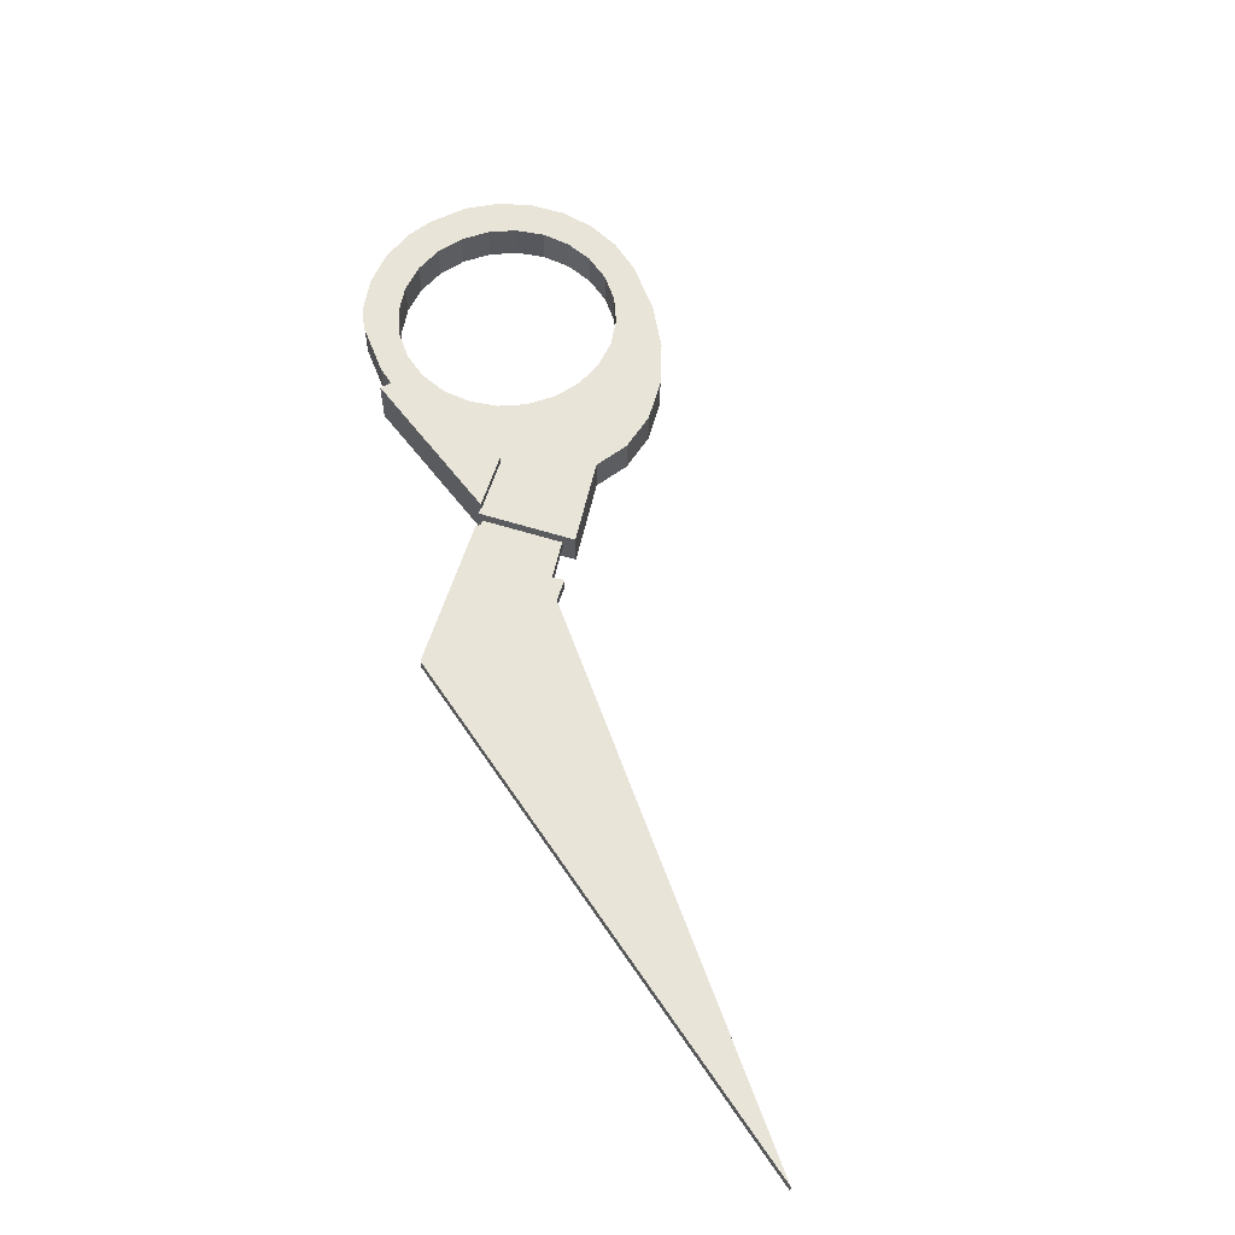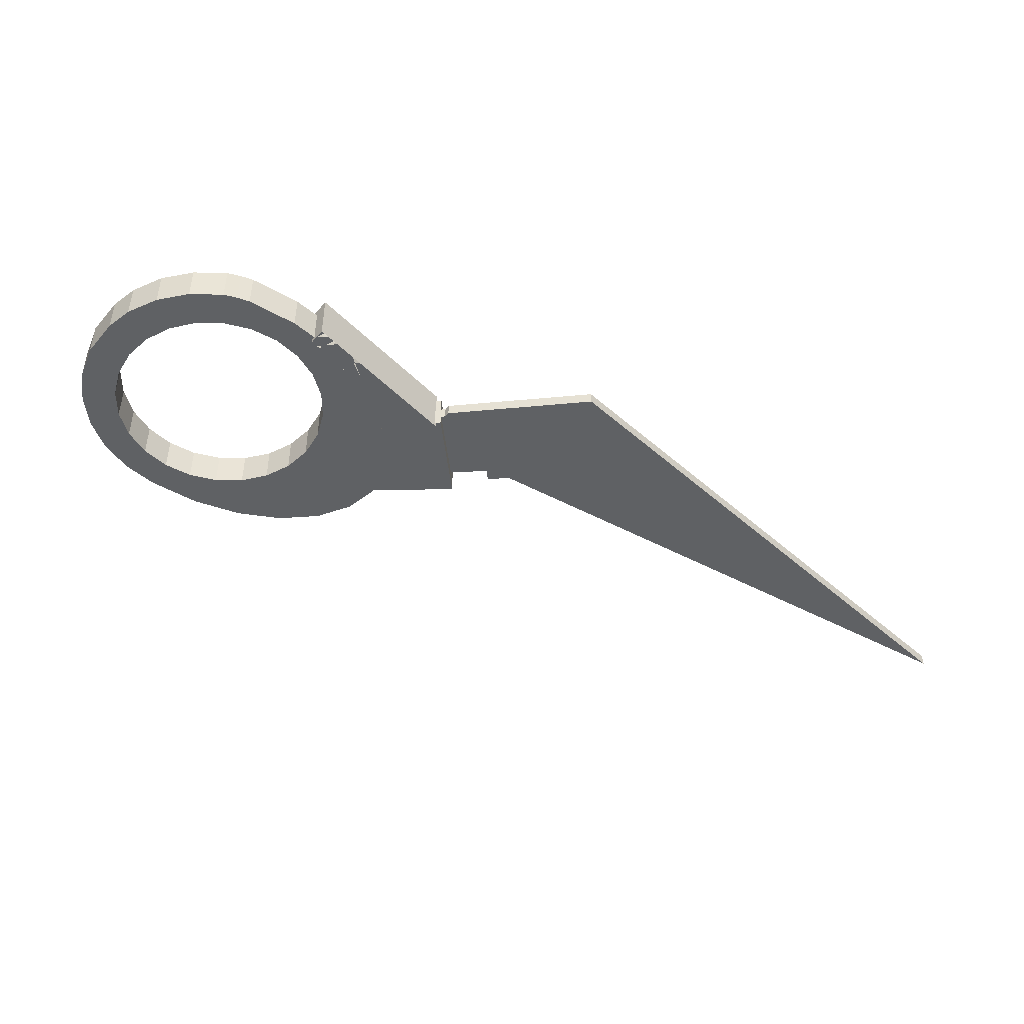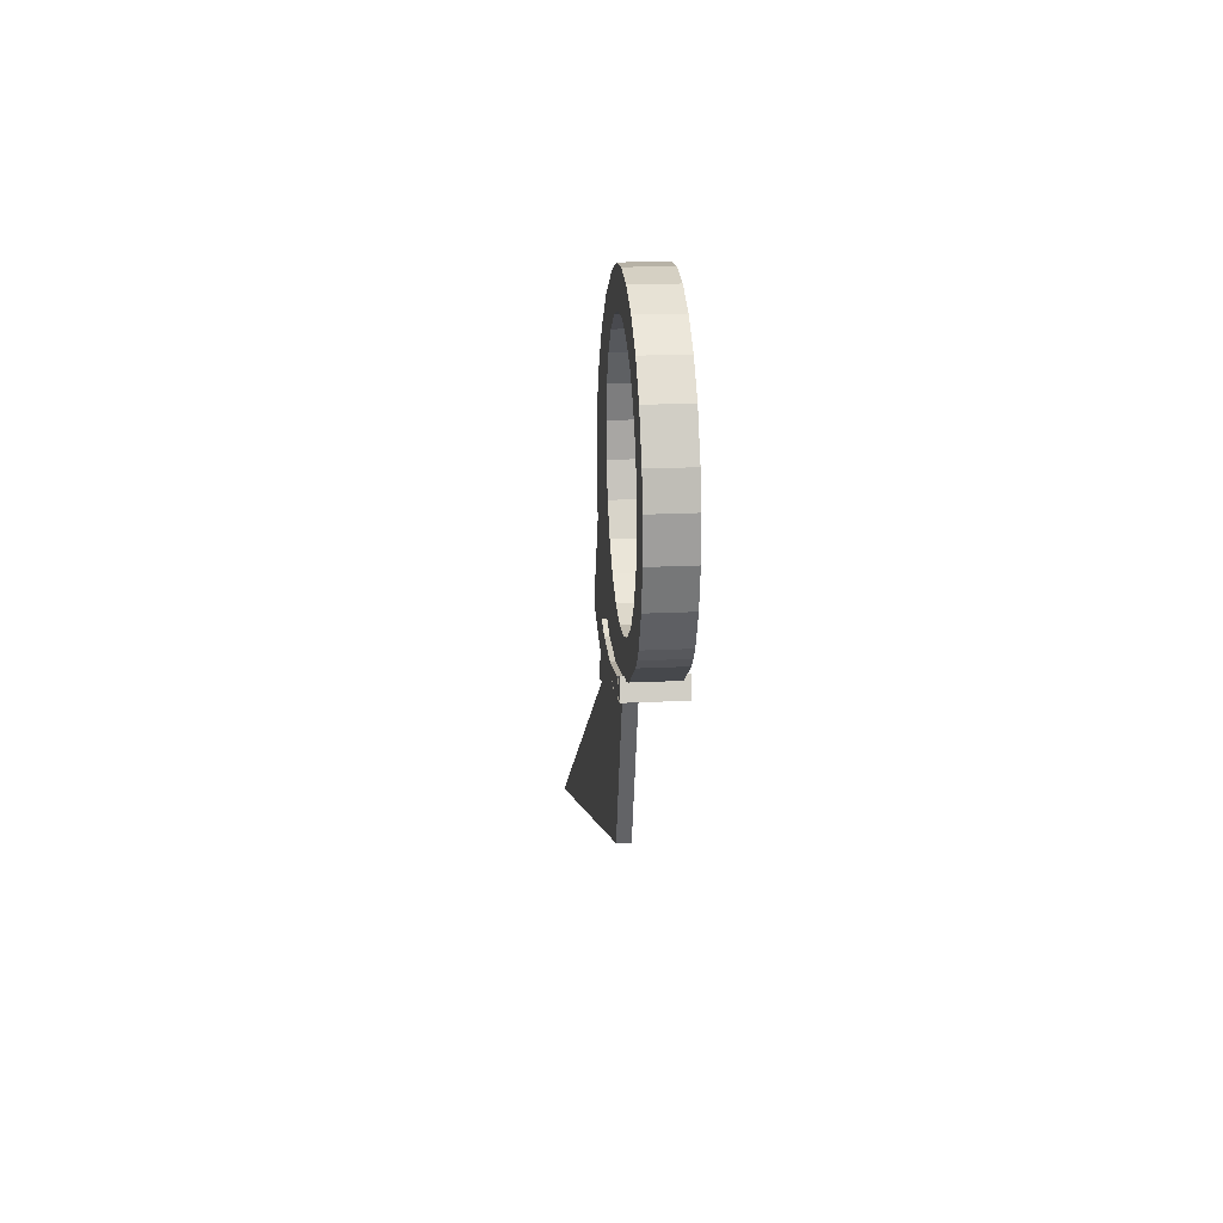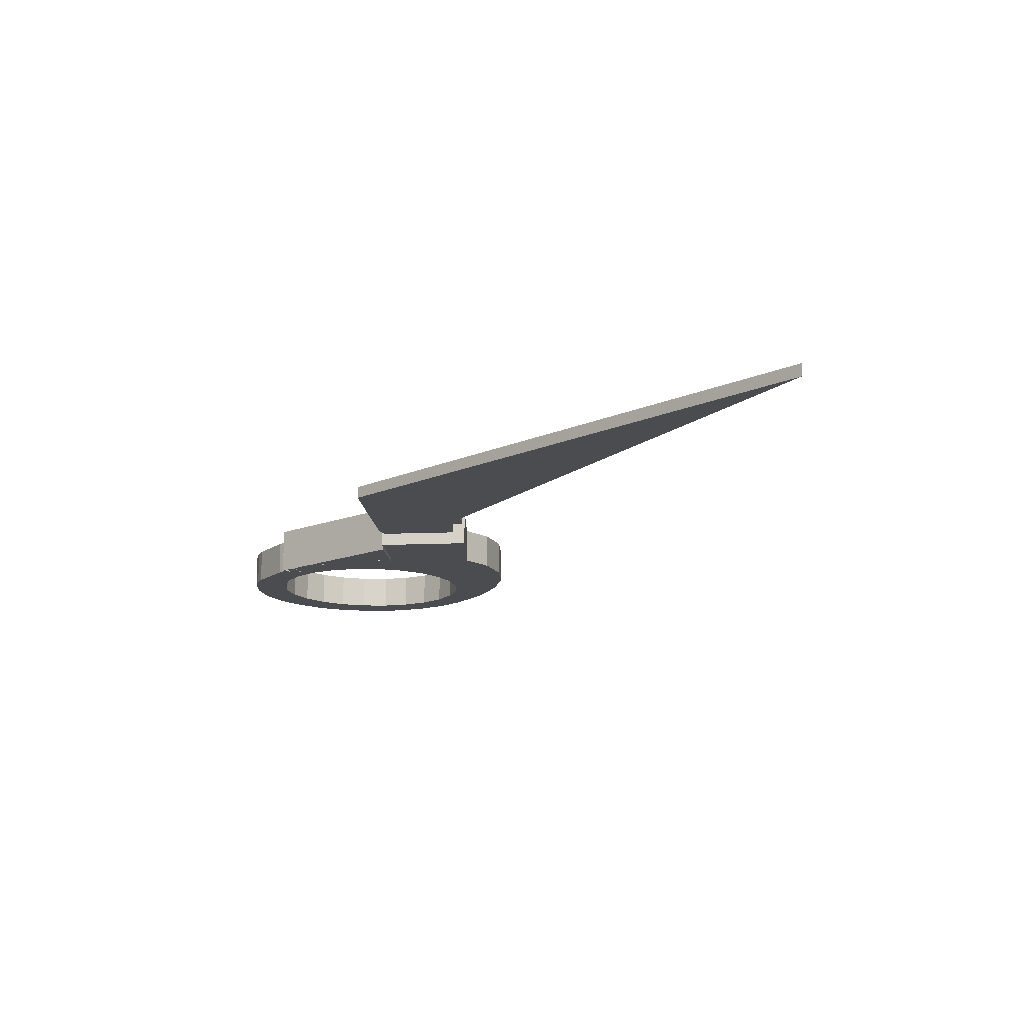
<metadata>
{"format":"obj","ext":"obj","renderer":"f3d","projection":"perspective","resolution":1024,"background":"white","views":[{"elev":60.4,"azim":-143.2,"up":"+Y"},{"elev":-46.6,"azim":115.3,"up":"+Y"},{"elev":20.2,"azim":84.8,"up":"+Z"},{"elev":-14.7,"azim":-155.6,"up":"+Y"}]}
</metadata>
<code>
v -0.09177 0.000626 0.158
v -0.07533 0.000626 0.1507
v -0.103 0.000626 0.1257
v -0.8301 0.000626 -0.3551
v 0.06248 0.000707 0.1524
v -0.01202 0.000626 -0.06207
v -0.8301 -0.01735 -0.3551
v -0.01202 -0.01735 -0.06207
v -0.103 -0.01735 0.1257
v -0.09177 -0.01735 0.158
v 0.06248 -0.01727 0.1524
v 0.3188 0.01697 0.3156
v 0.1237 0.01697 0.2363
v 0.1925 0.01697 0.234
v 0.2789 0.01697 0.3018
v 0.2368 0.01697 0.2988
v 0.09336 0.01697 0.2451
v 0.1953 0.01697 0.3068
v 0.3589 0.01697 0.2891
v 0.3001 0.01697 0.2607
v 0.3354 0.01697 0.2745
v 0.3998 0.01697 0.3146
v 0.2948 0.01697 0.2587
v 0.2647 0.01697 0.247
v 0.414 0.01697 0.3279
v 0.4188 0.01697 0.3334
v 0.4273 0.01697 0.3434
v 0.4503 0.01697 0.389
v 0.3538 0.01697 0.3393
v 0.3814 0.01697 0.3712
v 0.4617 0.01697 0.4385
v 0.3999 0.01697 0.4092
v 0.461 0.01697 0.4892
v 0.4078 0.01697 0.4506
v 0.4048 0.01697 0.4928
v 0.4504 0.01697 0.5296
v 0.391 0.01697 0.5327
v 0.4239 0.01697 0.5825
v 0.3673 0.01697 0.5676
v 0.3897 0.01697 0.6197
v 0.3354 0.01697 0.5953
v 0.3474 0.01697 0.6477
v 0.2974 0.01697 0.6137
v 0.256 0.01697 0.6217
v 0.2994 0.01697 0.6649
v 0.2138 0.01697 0.6187
v 0.1739 0.01697 0.6049
v 0.2486 0.01697 0.6702
v 0.03192 0.01697 0.5546
v 0.08561 0.01697 0.6046
v 0.1978 0.01697 0.6633
v 0.1178 0.01697 0.6247
v 0.15 0.01697 0.6448
v -0.07011 0.01697 0.2115
v 0.06534 0.01697 0.1644
v 0.1573 0.01697 0.3252
v 0.1254 0.01697 0.3528
v -0.01831 0.01697 0.3289
v 0.1017 0.01697 0.3878
v 0.08792 0.01697 0.4277
v -0.02586 0.01697 0.3551
v -0.03341 0.01697 0.3813
v 0.0849 0.01697 0.4698
v -0.03155 0.01697 0.4102
v -0.02969 0.01697 0.439
v 0.09289 0.01697 0.5113
v -0.01855 0.01697 0.4686
v 0.1113 0.01697 0.5493
v -0.00741 0.01697 0.4981
v 0.139 0.01697 0.5812
v 0.414 -0.03695 0.3279
v 0.3998 -0.03695 0.3146
v 0.3589 -0.03695 0.2891
v 0.3354 -0.03695 0.2745
v 0.3001 -0.03695 0.2607
v 0.2948 -0.03695 0.2587
v 0.4504 -0.03695 0.5296
v 0.4239 -0.03695 0.5825
v 0.3897 -0.03695 0.6197
v 0.461 -0.03695 0.4892
v 0.3474 -0.03695 0.6477
v 0.4617 -0.03695 0.4385
v 0.2994 -0.03695 0.6649
v 0.4503 -0.03695 0.389
v 0.2486 -0.03695 0.6702
v 0.4273 -0.03695 0.3434
v 0.1978 -0.03695 0.6633
v 0.4188 -0.03695 0.3334
v 0.15 -0.03695 0.6448
v 0.1178 -0.03695 0.6247
v 0.08561 -0.03695 0.6046
v 0.03192 -0.03695 0.5546
v -0.00741 -0.03695 0.4981
v -0.01855 -0.03695 0.4686
v -0.02969 -0.03695 0.439
v -0.03155 -0.03695 0.4102
v -0.03341 -0.03695 0.3813
v -0.02586 -0.03695 0.3551
v -0.01831 -0.03695 0.3289
v 0.3086 -0.02485 0.2421
v 0.3018 -0.04283 0.2555
v 0.3086 -0.04283 0.2421
v 0.3086 0.02907 0.2421
v 0.2999 -0.004606 0.2594
v 0.3086 -0.004606 0.2421
v 0.2963 -0.04283 0.2666
v 0.2999 -0.02485 0.2594
v 0.2963 0.02907 0.2666
v 0.2818 -0.04283 0.261
v 0.2662 0.02907 0.2549
v 0.2662 -0.04283 0.2549
v 0.2878 -0.04283 0.2633
v 0.2061 -0.04283 0.244
v 0.1939 0.02907 0.2418
v 0.1939 -0.04283 0.2418
v 0.1409 -0.04283 0.2436
v 0.1251 0.02907 0.2442
v 0.1251 -0.04283 0.2442
v 0.09637 -0.04283 0.2525
v 0.09481 0.02907 0.253
v 0.09481 -0.04283 0.253
v 0.1002 -0.04283 0.2514
v 0.3673 -0.03695 0.5676
v 0.391 -0.03695 0.5327
v 0.4048 -0.03695 0.4928
v 0.3354 -0.03695 0.5953
v 0.4078 -0.03695 0.4506
v 0.2974 -0.03695 0.6137
v 0.3999 -0.03695 0.4092
v 0.256 -0.03695 0.6217
v 0.3814 -0.03695 0.3712
v 0.2138 -0.03695 0.6187
v 0.3538 -0.03695 0.3393
v 0.1739 -0.03695 0.6049
v 0.3188 -0.03695 0.3156
v 0.139 -0.03695 0.5812
v 0.2789 -0.03695 0.3018
v 0.1113 -0.03695 0.5493
v 0.2368 -0.03695 0.2988
v 0.09289 -0.03695 0.5113
v 0.1953 -0.03695 0.3068
v 0.0849 -0.03695 0.4698
v 0.1573 -0.03695 0.3252
v 0.08792 -0.03695 0.4277
v 0.1254 -0.03695 0.3528
v 0.1017 -0.03695 0.3878
v 0.0705 -0.01726 0.1939
v -0.04227 0.000628 0.2331
v -0.04227 -0.01734 0.2331
v 0.0705 0.000708 0.1939
v 0.05871 -0.01727 0.1599
v 0.05871 0.000707 0.1599
v -0.0546 0.000626 0.1977
v -0.05406 0.000626 0.1991
v -0.05406 -0.01735 0.1991
v -0.05459 -0.01735 0.1977
v -0.07533 -0.01735 0.1507
v 0.09336 -0.03695 0.2451
v 0.06534 -0.001007 0.1644
v 0.06534 -0.03695 0.1644
v 0.2647 -0.03695 0.247
v 0.1925 -0.03695 0.234
v 0.1237 -0.03695 0.2363
v -0.07011 -0.03695 0.2115
v 0.0705 -0.03524 0.1939
v -0.04227 -0.03532 0.2331
v 0.1129 -0.04283 0.2434
v 0.2004 -0.04283 0.2323
v 0.09641 -0.04283 0.2521
v 0.0924 -0.04283 0.246
v 0.1156 -0.04283 0.242
v 0.06679 -0.04283 0.1723
v 0.1838 -0.04283 0.2061
v 0.284 -0.04283 0.235
v 0.29 -0.04283 0.2367
v 0.2828 -0.04283 0.2496
v 0.06679 0.02907 0.1723
v 0.2076 -0.04283 0.2129
v 0.2106 -0.04283 0.2138
v 0.231 -0.04283 0.2197
v 0.236 -0.04283 0.2212
v 0.2452 -0.04283 0.2238
v 0.2615 -0.04283 0.2285
v 0.2716 -0.04283 0.2314
v 0.2766 -0.04283 0.2329
v 0.2958 -0.04283 0.2384
v 0.3037 -0.04283 0.2407
v 0.2784 -0.04283 0.2512
v 0.2332 -0.04283 0.2261
v 0.2339 -0.04283 0.2281
v 0.2318 -0.04283 0.2219
v 0.06782 -0.02444 0.1753
v 0.07966 -0.02439 0.2094
v 0.07966 -0.006419 0.2094
v 0.06782 -0.006419 0.1753
v 0.2678 -0.004908 0.2433
v 0.2678 -0.02485 0.2433
f 1 2 3
f 4 5 6
f 5 4 3
f 6 7 4
f 7 6 8
f 7 3 4
f 3 7 9
f 9 1 3
f 1 9 10
f 10 2 1
f 7 11 8
f 11 7 9
f 9 7 11
f 8 11 7
f 12 13 14
f 13 12 15
f 13 15 16
f 13 16 17
f 17 16 18
f 19 20 21
f 20 19 22
f 20 22 23
f 23 22 24
f 24 22 14
f 14 22 25
f 14 25 26
f 14 26 27
f 14 27 28
f 14 28 12
f 12 28 29
f 29 28 30
f 30 28 31
f 30 31 32
f 32 31 33
f 32 33 34
f 34 33 35
f 35 33 36
f 35 36 37
f 37 36 38
f 37 38 39
f 39 38 40
f 39 40 41
f 41 40 42
f 41 42 43
f 43 42 44
f 44 42 45
f 44 45 46
f 46 45 47
f 47 45 48
f 47 48 49
f 49 48 50
f 50 48 51
f 50 51 52
f 52 51 53
f 17 54 55
f 54 17 18
f 54 18 56
f 54 56 57
f 54 57 58
f 58 57 59
f 58 59 60
f 58 60 61
f 61 60 62
f 62 60 63
f 62 63 64
f 64 63 65
f 65 63 66
f 65 66 67
f 67 66 68
f 67 68 69
f 69 68 70
f 69 70 49
f 49 70 47
f 47 70 49
f 49 70 69
f 70 68 69
f 69 68 67
f 68 66 67
f 67 66 65
f 66 63 65
f 65 63 64
f 64 63 62
f 63 60 62
f 62 60 61
f 61 60 58
f 60 59 58
f 59 57 58
f 58 57 54
f 57 56 54
f 56 18 54
f 18 17 54
f 55 54 17
f 53 51 52
f 52 51 50
f 51 48 50
f 50 48 49
f 49 48 47
f 48 45 47
f 47 45 46
f 46 45 44
f 45 42 44
f 44 42 43
f 43 42 41
f 42 40 41
f 41 40 39
f 40 38 39
f 39 38 37
f 38 36 37
f 37 36 35
f 36 33 35
f 35 33 34
f 34 33 32
f 33 31 32
f 32 31 30
f 31 28 30
f 30 28 29
f 29 28 12
f 12 28 14
f 28 27 14
f 27 26 14
f 26 25 14
f 25 22 14
f 14 22 24
f 24 22 23
f 23 22 20
f 22 19 20
f 21 20 19
f 18 16 17
f 17 16 13
f 16 15 13
f 15 12 13
f 14 13 12
f 71 22 72
f 22 71 25
f 72 19 73
f 19 72 22
f 73 21 74
f 21 73 19
f 74 20 75
f 20 74 21
f 75 23 76
f 23 75 20
f 25 71 22
f 72 22 71
f 22 72 19
f 73 19 72
f 19 73 21
f 74 21 73
f 21 74 20
f 75 20 74
f 20 75 23
f 76 23 75
f 38 77 78
f 77 38 36
f 40 78 79
f 78 40 38
f 36 80 77
f 80 36 33
f 42 79 81
f 79 42 40
f 33 82 80
f 82 33 31
f 45 81 83
f 81 45 42
f 31 84 82
f 84 31 28
f 45 85 48
f 85 45 83
f 84 27 86
f 27 84 28
f 51 85 87
f 85 51 48
f 88 25 71
f 25 88 26
f 26 88 86
f 26 86 27
f 51 89 53
f 89 51 87
f 52 89 90
f 89 52 53
f 50 90 91
f 90 50 52
f 49 91 92
f 91 49 50
f 69 92 93
f 92 69 49
f 69 94 67
f 94 69 93
f 65 94 95
f 94 65 67
f 64 95 96
f 95 64 65
f 62 96 97
f 96 62 64
f 61 97 98
f 97 61 62
f 58 98 99
f 98 58 61
f 36 38 77
f 78 77 38
f 38 40 78
f 79 78 40
f 33 36 80
f 77 80 36
f 40 42 79
f 81 79 42
f 31 33 82
f 80 82 33
f 42 45 81
f 83 81 45
f 28 31 84
f 82 84 31
f 83 45 85
f 48 85 45
f 28 84 27
f 86 27 84
f 48 51 85
f 87 85 51
f 27 86 26
f 86 88 26
f 26 88 25
f 71 25 88
f 87 51 89
f 53 89 51
f 53 52 89
f 90 89 52
f 52 50 90
f 91 90 50
f 50 49 91
f 92 91 49
f 49 69 92
f 93 92 69
f 93 69 94
f 67 94 69
f 67 65 94
f 95 94 65
f 65 64 95
f 96 95 64
f 64 62 96
f 97 96 62
f 62 61 97
f 98 97 61
f 61 58 98
f 99 98 58
f 100 101 102
f 103 104 105
f 106 107 108
f 107 106 101
f 107 101 100
f 108 107 104
f 108 104 103
f 103 104 108
f 104 107 108
f 100 101 107
f 101 106 107
f 108 107 106
f 105 104 103
f 102 101 100
f 109 110 111
f 110 109 108
f 108 109 112
f 108 112 106
f 106 112 108
f 112 109 108
f 108 109 110
f 111 110 109
f 113 114 115
f 114 113 110
f 110 113 111
f 111 113 110
f 110 113 114
f 115 114 113
f 116 117 118
f 117 116 114
f 114 116 115
f 115 116 114
f 114 116 117
f 118 117 116
f 119 120 121
f 120 119 117
f 117 119 122
f 117 122 118
f 118 122 117
f 122 119 117
f 117 119 120
f 121 120 119
f 37 123 124
f 123 37 39
f 35 124 125
f 124 35 37
f 39 126 123
f 126 39 41
f 34 125 127
f 125 34 35
f 41 128 126
f 128 41 43
f 32 127 129
f 127 32 34
f 128 44 130
f 44 128 43
f 30 129 131
f 129 30 32
f 130 46 132
f 46 130 44
f 29 131 133
f 131 29 30
f 132 47 134
f 47 132 46
f 12 133 135
f 133 12 29
f 134 70 136
f 70 134 47
f 12 137 15
f 137 12 135
f 136 68 138
f 68 136 70
f 16 137 139
f 137 16 15
f 138 66 140
f 66 138 68
f 18 139 141
f 139 18 16
f 66 142 140
f 142 66 63
f 56 141 143
f 141 56 18
f 63 144 142
f 144 63 60
f 57 143 145
f 143 57 56
f 60 146 144
f 146 60 59
f 59 145 146
f 145 59 57
f 39 37 123
f 124 123 37
f 37 35 124
f 125 124 35
f 41 39 126
f 123 126 39
f 35 34 125
f 127 125 34
f 43 41 128
f 126 128 41
f 34 32 127
f 129 127 32
f 43 128 44
f 130 44 128
f 32 30 129
f 131 129 30
f 44 130 46
f 132 46 130
f 30 29 131
f 133 131 29
f 46 132 47
f 134 47 132
f 29 12 133
f 135 133 12
f 47 134 70
f 136 70 134
f 135 12 137
f 15 137 12
f 70 136 68
f 138 68 136
f 15 16 137
f 139 137 16
f 68 138 66
f 140 66 138
f 16 18 139
f 141 139 18
f 63 66 142
f 140 142 66
f 18 56 141
f 143 141 56
f 60 63 144
f 142 144 63
f 56 57 143
f 145 143 57
f 59 60 146
f 144 146 60
f 57 59 145
f 146 145 59
f 147 148 149
f 148 147 150
f 150 151 152
f 151 150 147
f 5 3 152
f 152 3 150
f 150 3 2
f 150 2 153
f 150 153 154
f 150 154 148
f 155 148 154
f 148 155 149
f 5 151 11
f 151 5 152
f 156 154 153
f 154 156 155
f 5 8 6
f 8 5 11
f 2 10 157
f 157 153 2
f 153 157 156
f 158 159 160
f 159 158 55
f 55 158 17
f 17 158 55
f 55 158 159
f 160 159 158
f 73 75 74
f 75 73 72
f 75 72 76
f 76 72 161
f 161 72 71
f 161 71 162
f 162 71 88
f 162 88 86
f 162 86 84
f 162 84 135
f 135 84 133
f 133 84 131
f 131 84 82
f 131 82 129
f 129 82 80
f 129 80 127
f 127 80 125
f 125 80 77
f 125 77 124
f 124 77 78
f 124 78 123
f 123 78 79
f 123 79 126
f 126 79 81
f 126 81 128
f 128 81 130
f 130 81 83
f 130 83 132
f 132 83 134
f 134 83 85
f 134 85 92
f 92 85 91
f 91 85 87
f 91 87 90
f 90 87 89
f 135 163 162
f 163 135 137
f 163 137 139
f 163 139 158
f 158 139 141
f 158 141 99
f 99 141 143
f 99 143 145
f 99 145 146
f 99 146 144
f 99 144 98
f 98 144 97
f 97 144 142
f 97 142 96
f 96 142 95
f 95 142 140
f 95 140 94
f 94 140 138
f 94 138 93
f 93 138 136
f 93 136 92
f 92 136 134
f 158 164 160
f 164 158 99
f 10 157 9
f 11 9 151
f 151 9 147
f 147 9 157
f 147 157 156
f 147 156 155
f 147 155 149
f 165 149 166
f 149 165 147
f 149 155 147
f 155 156 147
f 156 157 147
f 157 9 147
f 147 9 151
f 151 9 11
f 9 157 10
f 147 165 149
f 166 149 165
f 116 167 168
f 167 116 118
f 167 118 122
f 167 122 169
f 169 170 167
f 170 169 121
f 171 172 173
f 172 171 170
f 112 174 175
f 174 112 176
f 103 172 177
f 172 103 173
f 173 103 178
f 178 103 179
f 179 103 180
f 180 103 181
f 181 103 182
f 182 103 183
f 183 103 184
f 184 103 185
f 185 103 174
f 174 103 175
f 175 103 186
f 186 103 187
f 187 103 102
f 102 103 105
f 102 105 100
f 101 175 186
f 175 101 112
f 112 101 106
f 177 108 103
f 108 177 110
f 110 177 114
f 114 177 117
f 117 177 120
f 105 107 100
f 107 105 104
f 101 187 102
f 176 184 185
f 184 176 188
f 188 176 109
f 188 183 184
f 183 188 182
f 182 188 189
f 189 188 190
f 190 188 168
f 168 188 111
f 111 188 109
f 168 111 113
f 168 113 115
f 168 115 116
f 191 179 180
f 179 191 171
f 179 171 178
f 178 171 173
f 189 171 191
f 171 189 168
f 171 168 167
f 121 170 120
f 170 194 120
f 194 195 120
f 192 177 195
f 120 195 177
f 194 170 193
f 193 170 192
f 170 172 192
f 177 192 172
f 172 192 177
f 192 172 170
f 192 170 193
f 193 170 194
f 177 195 120
f 195 177 192
f 120 195 194
f 120 194 170
f 120 170 121
f 160 54 164
f 54 160 159
f 54 159 55
f 55 159 54
f 159 160 54
f 164 54 160
f 54 99 164
f 99 54 58
f 58 54 99
f 164 99 54
f 161 14 162
f 14 161 24
f 162 13 163
f 13 162 14
f 76 24 161
f 24 76 23
f 163 17 158
f 17 163 13
f 24 161 14
f 162 14 161
f 14 162 13
f 163 13 162
f 23 76 24
f 161 24 76
f 13 163 17
f 158 17 163
f 107 196 197
f 196 107 104

</code>
